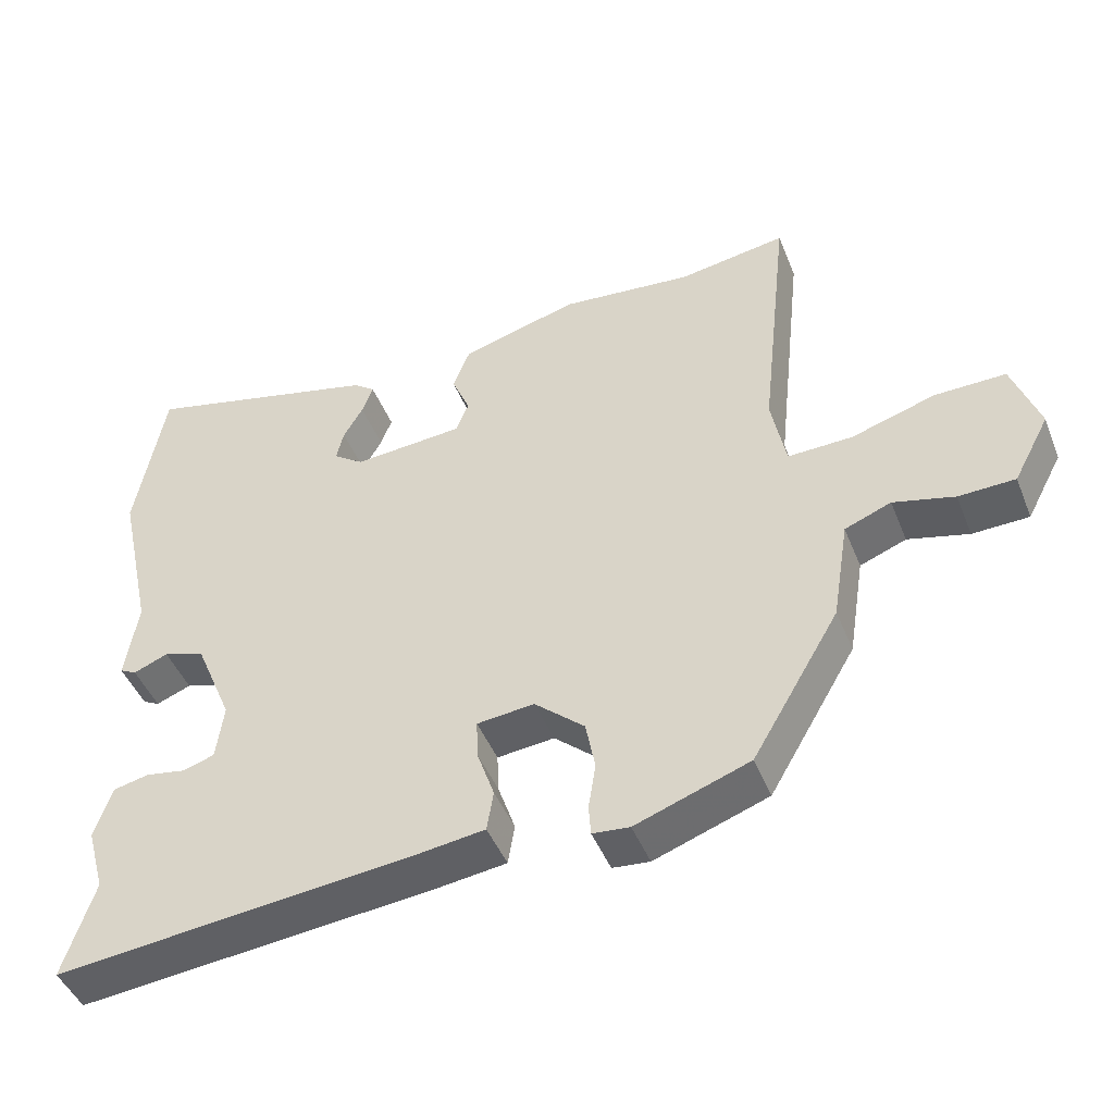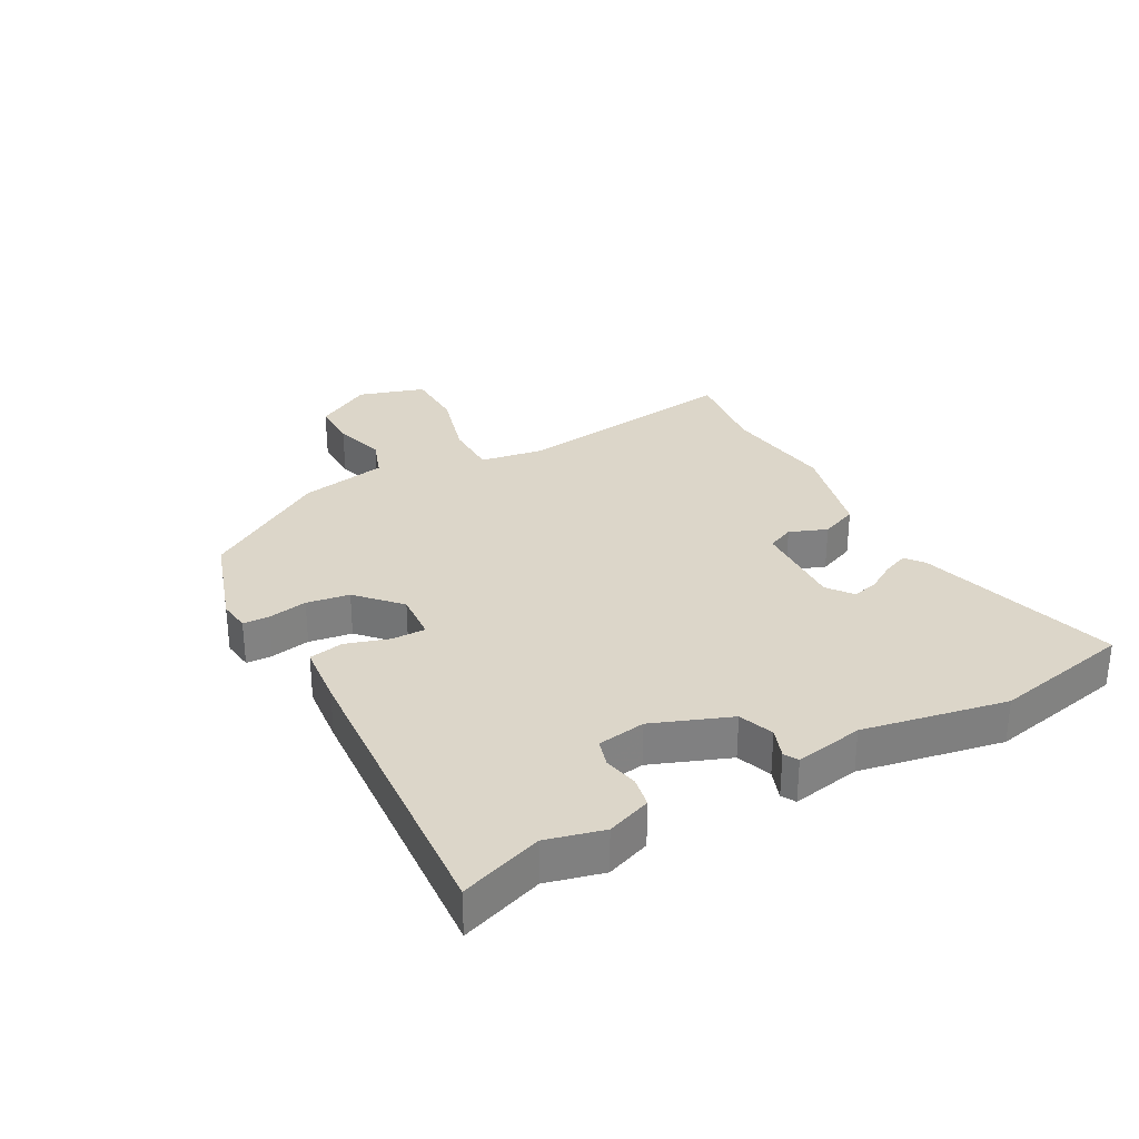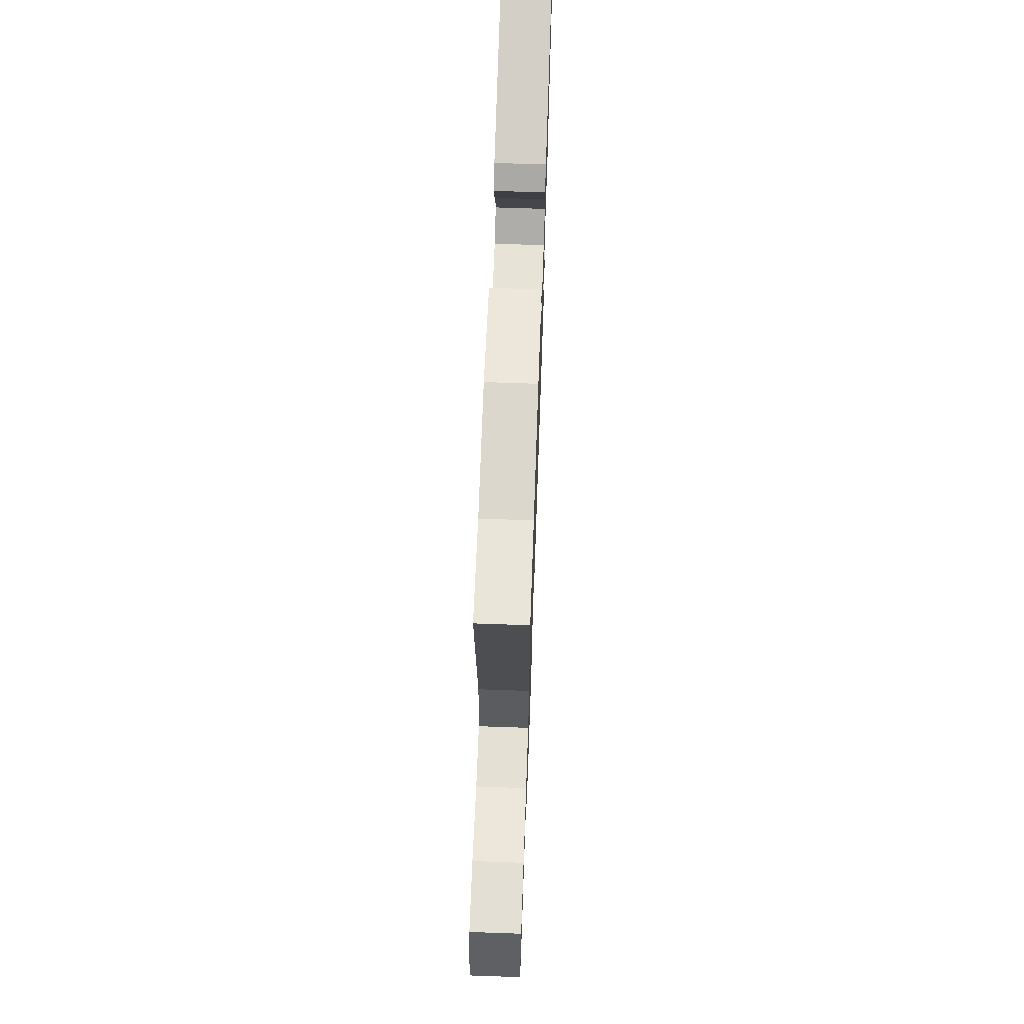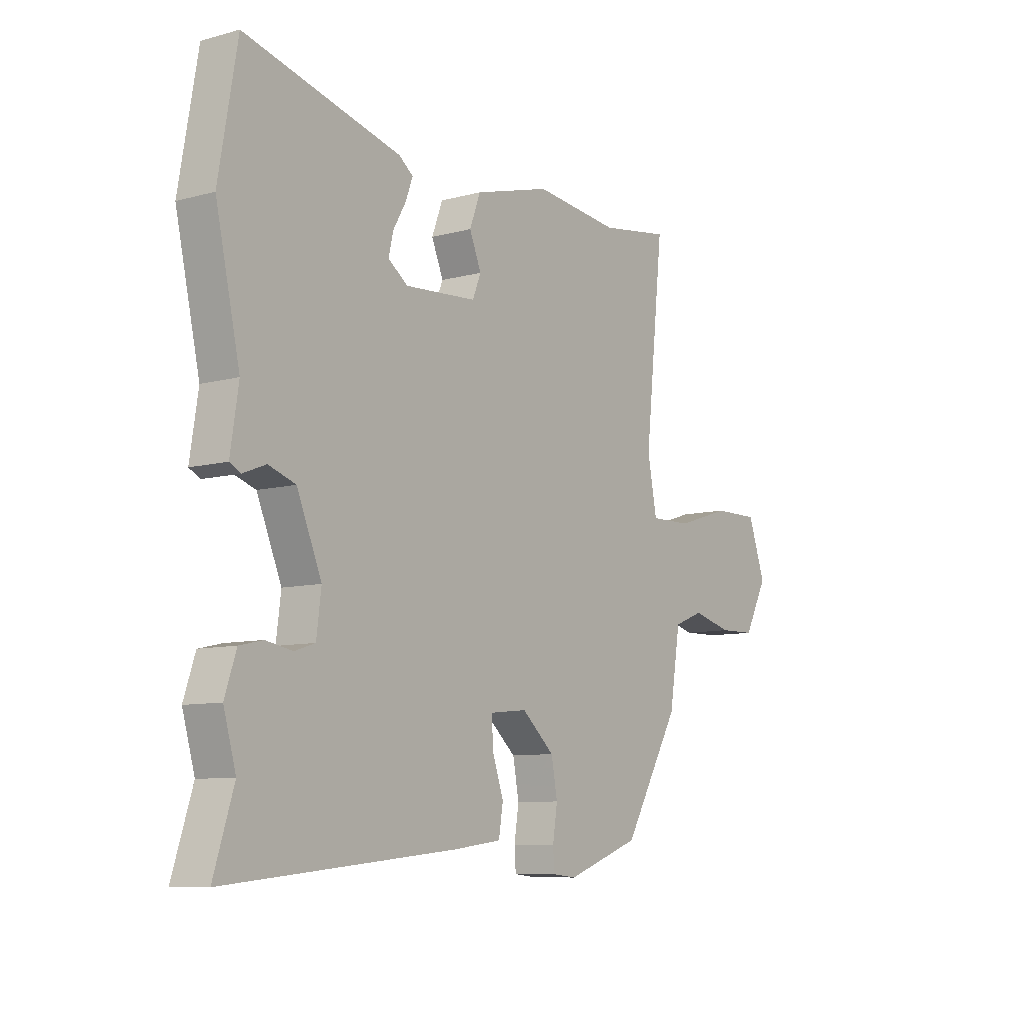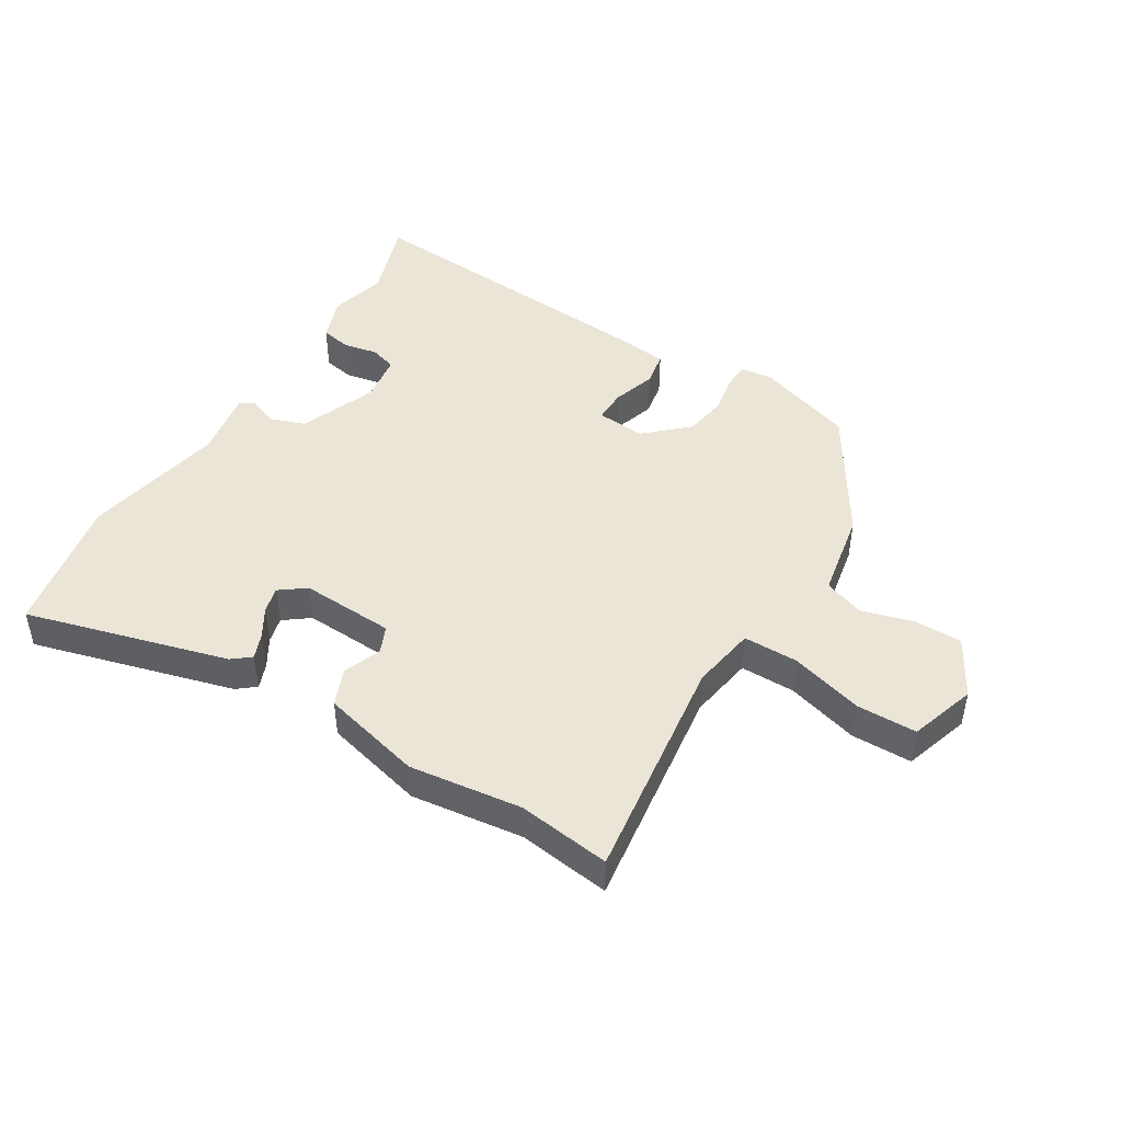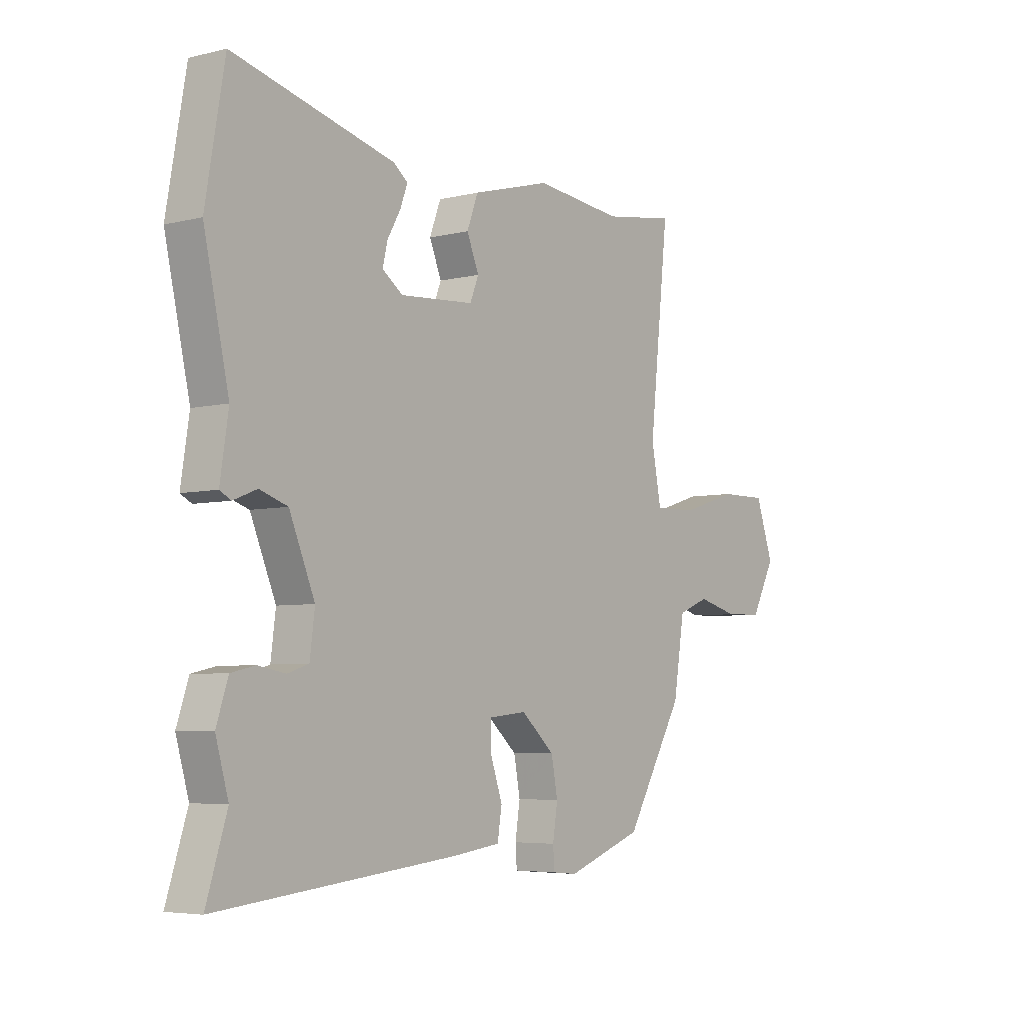
<metadata>
{"format":"obj","ext":"obj","renderer":"f3d","projection":"perspective","resolution":1024,"background":"white","views":[{"elev":-46.0,"azim":21.3,"up":"+Z"},{"elev":30.2,"azim":-120.4,"up":"+Y"},{"elev":66.9,"azim":92.0,"up":"+Z"},{"elev":-8.8,"azim":-54.0,"up":"+Z"},{"elev":46.0,"azim":30.1,"up":"+Y"},{"elev":-5.2,"azim":-52.6,"up":"+Z"}]}
</metadata>
<code>
v 0.369 0.07 0.48
v 0.518 0.07 0.503
v 0.478 0.07 0.133
v 0.498 0.07 0.029
v 0.587 0.07 0.031
v 0.703 0.07 0.067
v 0.801 0.07 0.068
v 0.838 0.07 -0.038
v 0.788 0.07 -0.132
v 0.71 0.07 -0.134
v 0.626 0.07 -0.112
v 0.562 0.07 -0.137
v 0.539 0.07 -0.279
v 0.419 0.07 -0.483
v 0.262 0.07 -0.539
v 0.211 0.07 -0.534
v 0.208 0.07 -0.492
v 0.218 0.07 -0.428
v 0.205 0.07 -0.359
v 0.136 0.07 -0.298
v 0.057 0.07 -0.306
v 0.059 0.07 -0.36
v 0.083 0.07 -0.43
v 0.074 0.07 -0.486
v -0.026 0.07 -0.499
v -0.515 0.07 -0.547
v -0.473 0.07 -0.414
v -0.499 0.07 -0.323
v -0.475 0.07 -0.251
v -0.426 0.07 -0.24
v -0.37 0.07 -0.25
v -0.327 0.07 -0.236
v -0.317 0.07 -0.158
v -0.369 0.07 -0.034
v -0.426 0.07 -0.015
v -0.474 0.07 -0.034
v -0.497 0.07 -0.022
v -0.48 0.07 0.089
v -0.531 0.07 0.319
v -0.492 0.07 0.545
v -0.163 0.07 0.462
v -0.133 0.07 0.439
v -0.148 0.07 0.398
v -0.175 0.07 0.351
v -0.185 0.07 0.308
v -0.143 0.07 0.278
v 0.009 0.07 0.289
v 0.027 0.07 0.333
v 0.002 0.07 0.393
v 0.025 0.07 0.454
v 0.187 0.07 0.499
v 0.369 0 0.48
v 0.518 0 0.503
v 0.478 0 0.133
v 0.498 0 0.029
v 0.587 0 0.031
v 0.703 0 0.067
v 0.801 0 0.068
v 0.838 0 -0.038
v 0.788 0 -0.132
v 0.71 0 -0.134
v 0.626 0 -0.112
v 0.562 0 -0.137
v 0.539 0 -0.279
v 0.419 0 -0.483
v 0.262 0 -0.539
v 0.211 0 -0.534
v 0.208 0 -0.492
v 0.218 0 -0.428
v 0.205 0 -0.359
v 0.136 0 -0.298
v 0.057 0 -0.306
v 0.059 0 -0.36
v 0.083 0 -0.43
v 0.074 0 -0.486
v -0.026 0 -0.499
v -0.515 0 -0.547
v -0.473 0 -0.414
v -0.499 0 -0.323
v -0.475 0 -0.251
v -0.426 0 -0.24
v -0.37 0 -0.25
v -0.327 0 -0.236
v -0.317 0 -0.158
v -0.369 0 -0.034
v -0.426 0 -0.015
v -0.474 0 -0.034
v -0.497 0 -0.022
v -0.48 0 0.089
v -0.531 0 0.319
v -0.492 0 0.545
v -0.163 0 0.462
v -0.133 0 0.439
v -0.148 0 0.398
v -0.175 0 0.351
v -0.185 0 0.308
v -0.143 0 0.278
v 0.009 0 0.289
v 0.027 0 0.333
v 0.002 0 0.393
v 0.025 0 0.454
v 0.187 0 0.499
f 48 49 50 51
f 47 48 51 1
f 41 42 43 44
f 41 44 45
f 38 39 40 41
f 38 41 45
f 35 36 37 38
f 34 35 38 45
f 33 34 45 46
f 28 29 30 31
f 27 28 31 32
f 26 27 32
f 25 26 32
f 22 23 24 25
f 21 22 25 32
f 20 21 32 33
f 15 16 17 18
f 15 18 19
f 12 13 14 15
f 12 15 19
f 8 9 10 11
f 6 7 8 11
f 5 6 11 12
f 4 5 12 19
f 47 1 2 3
f 20 33 46 47
f 19 20 47
f 3 4 19 47
f 102 101 100 99
f 52 102 99 98
f 95 94 93 92
f 96 95 92
f 92 91 90 89
f 96 92 89
f 89 88 87 86
f 96 89 86 85
f 97 96 85 84
f 82 81 80 79
f 83 82 79 78
f 83 78 77
f 83 77 76
f 76 75 74 73
f 83 76 73 72
f 84 83 72 71
f 69 68 67 66
f 70 69 66
f 66 65 64 63
f 70 66 63
f 62 61 60 59
f 62 59 58 57
f 63 62 57 56
f 70 63 56 55
f 54 53 52 98
f 98 97 84 71
f 98 71 70
f 98 70 55 54
f 1 52 53 2
f 2 53 54 3
f 3 54 55 4
f 4 55 56 5
f 5 56 57 6
f 6 57 58 7
f 7 58 59 8
f 8 59 60 9
f 9 60 61 10
f 10 61 62 11
f 11 62 63 12
f 12 63 64 13
f 13 64 65 14
f 14 65 66 15
f 15 66 67 16
f 16 67 68 17
f 17 68 69 18
f 18 69 70 19
f 19 70 71 20
f 20 71 72 21
f 21 72 73 22
f 22 73 74 23
f 23 74 75 24
f 24 75 76 25
f 25 76 77 26
f 26 77 78 27
f 27 78 79 28
f 28 79 80 29
f 29 80 81 30
f 30 81 82 31
f 31 82 83 32
f 32 83 84 33
f 33 84 85 34
f 34 85 86 35
f 35 86 87 36
f 36 87 88 37
f 37 88 89 38
f 38 89 90 39
f 39 90 91 40
f 40 91 92 41
f 41 92 93 42
f 42 93 94 43
f 43 94 95 44
f 44 95 96 45
f 45 96 97 46
f 46 97 98 47
f 47 98 99 48
f 48 99 100 49
f 49 100 101 50
f 50 101 102 51
f 51 102 52 1

</code>
